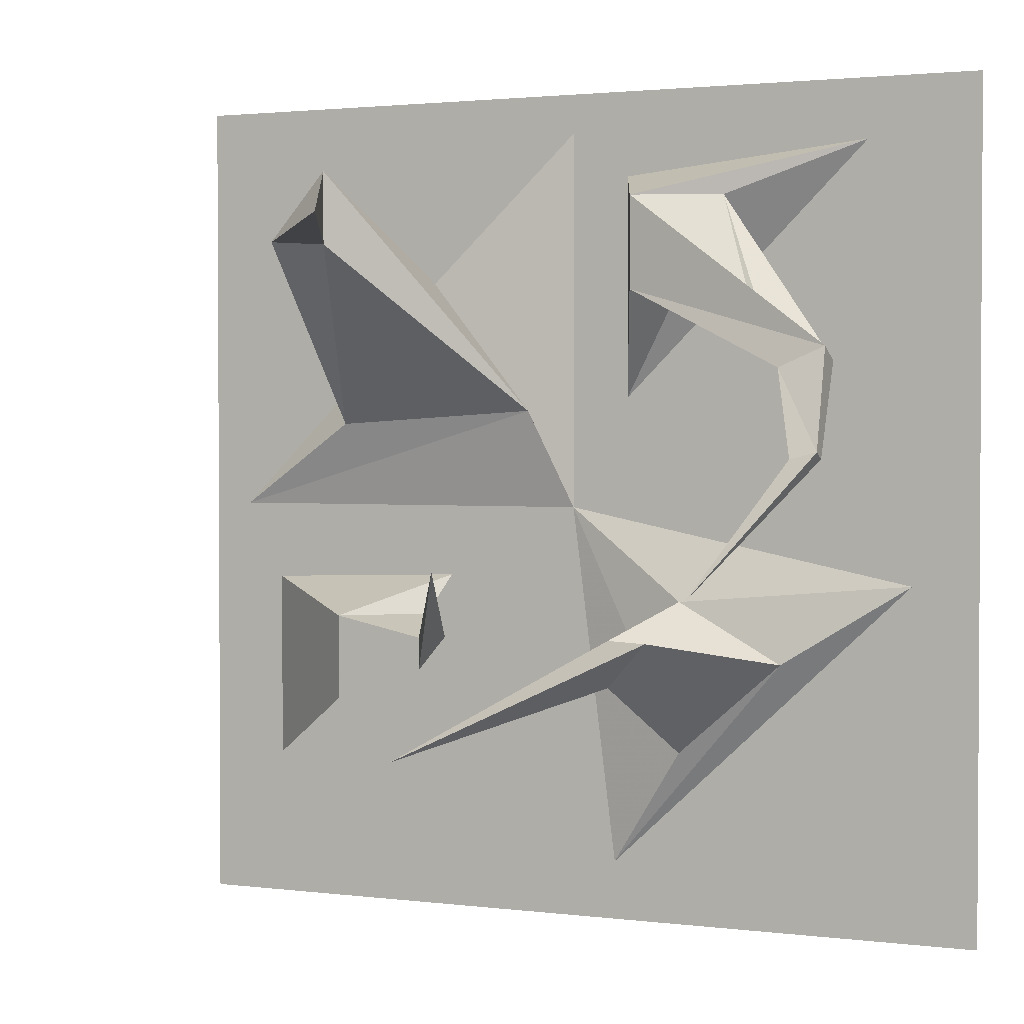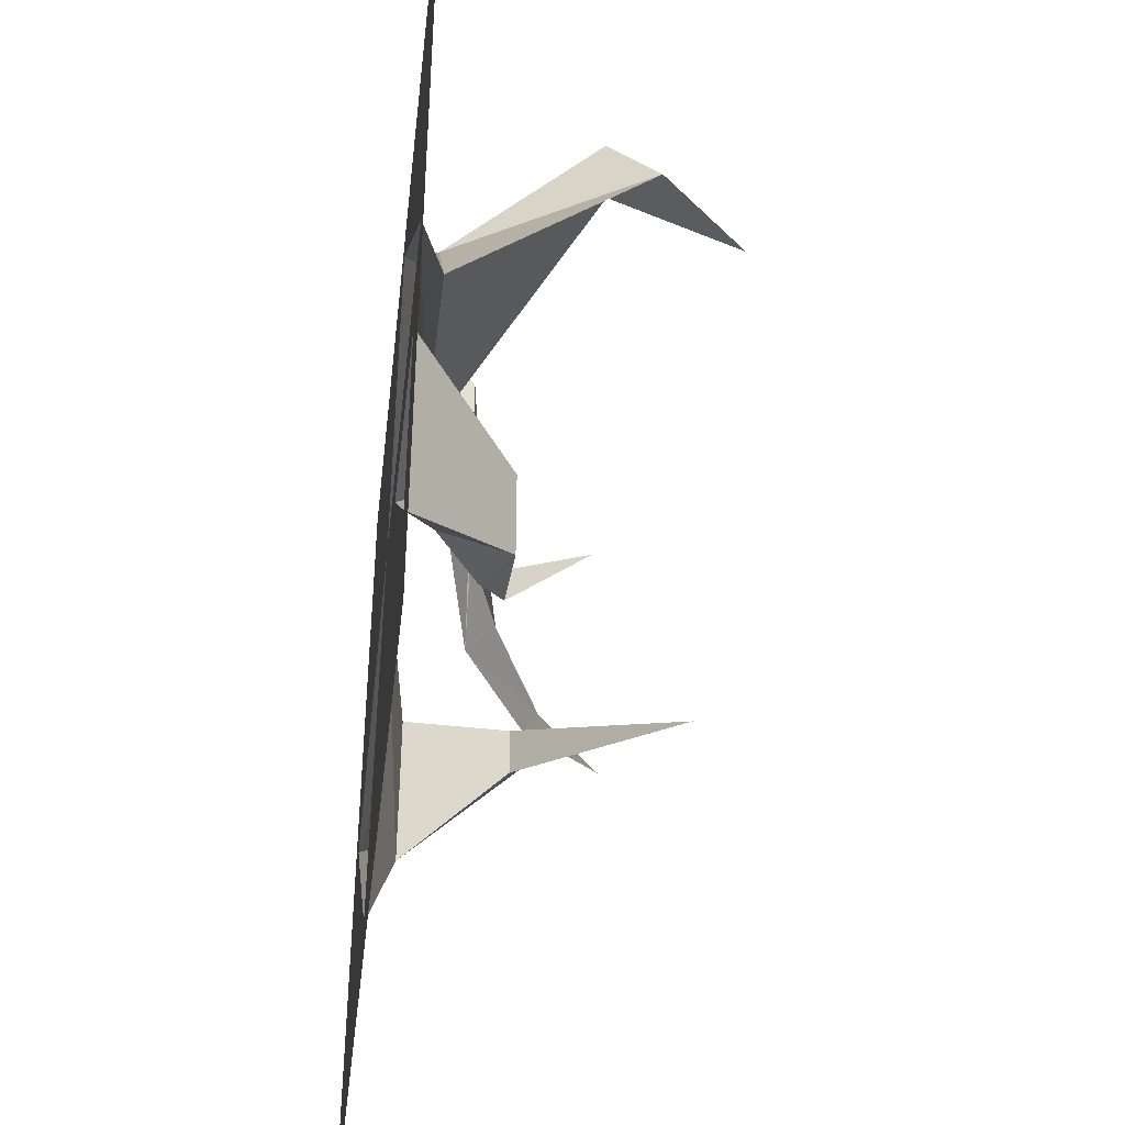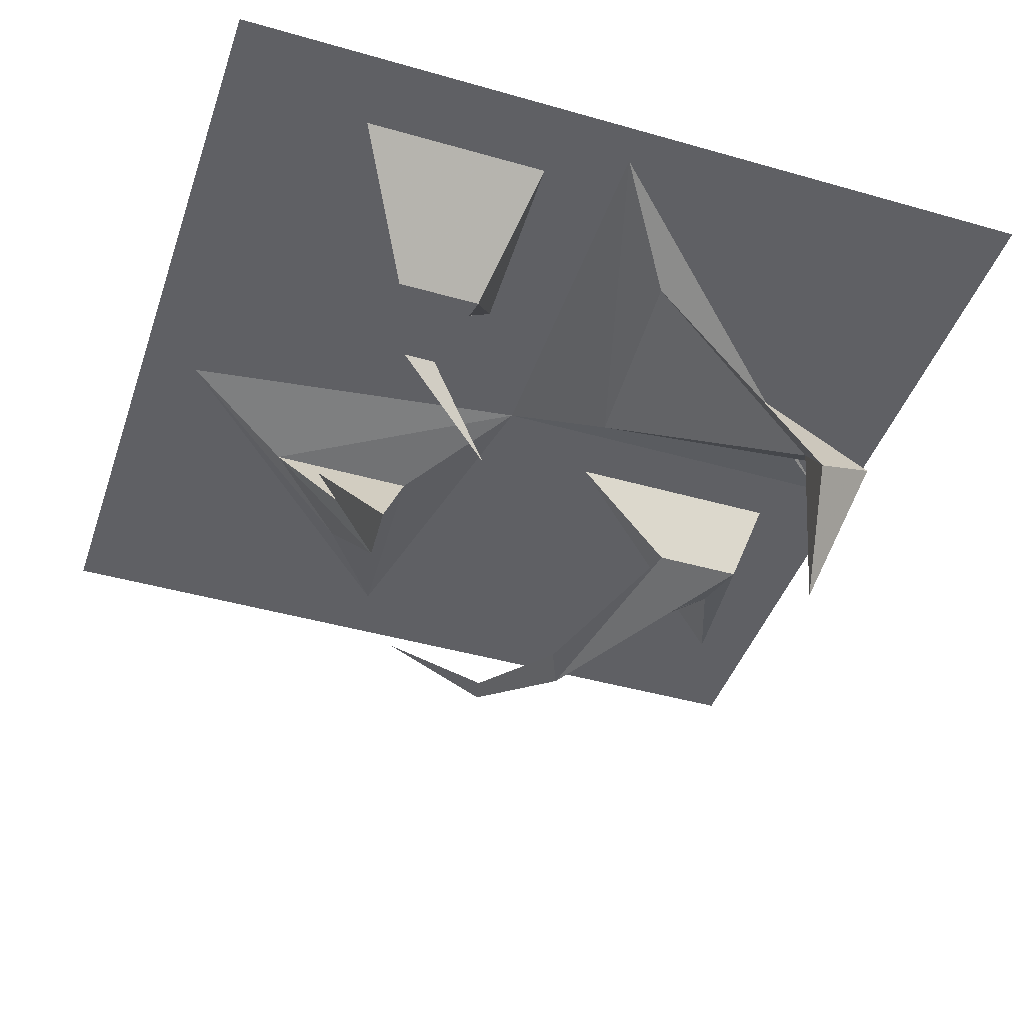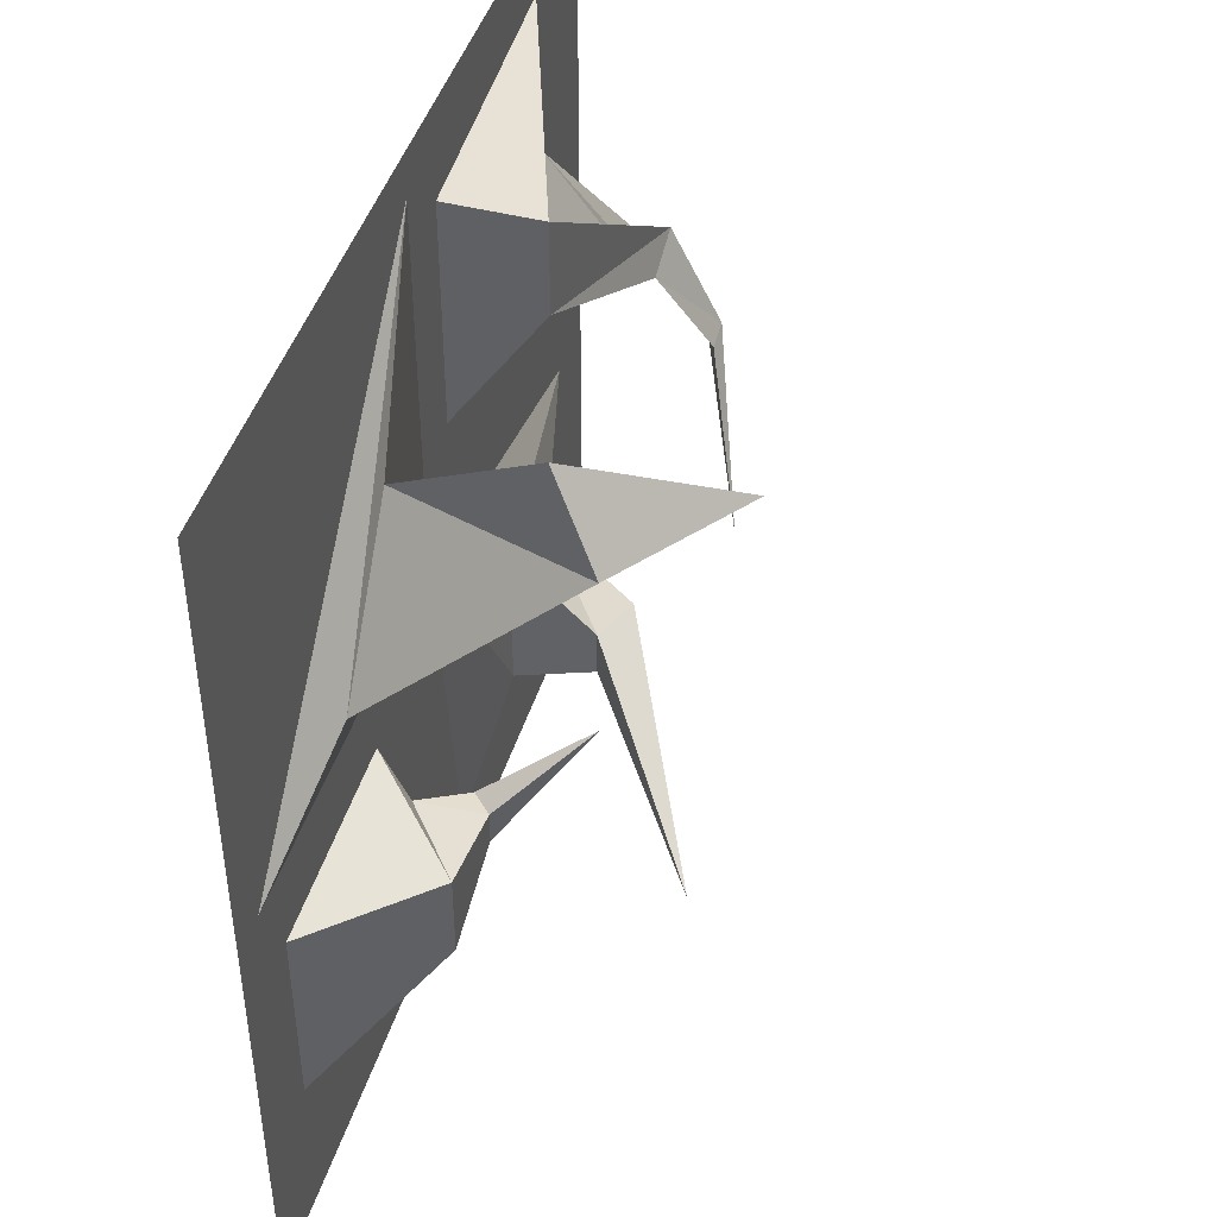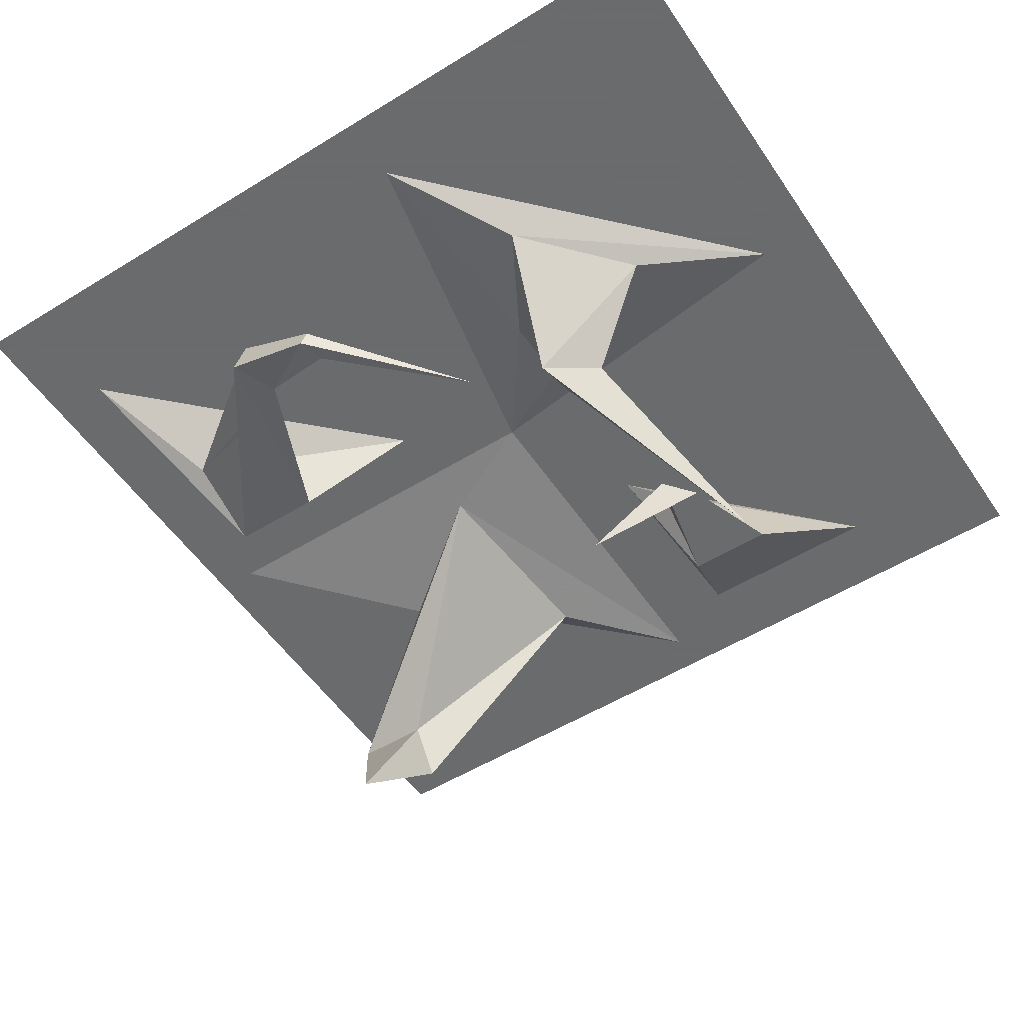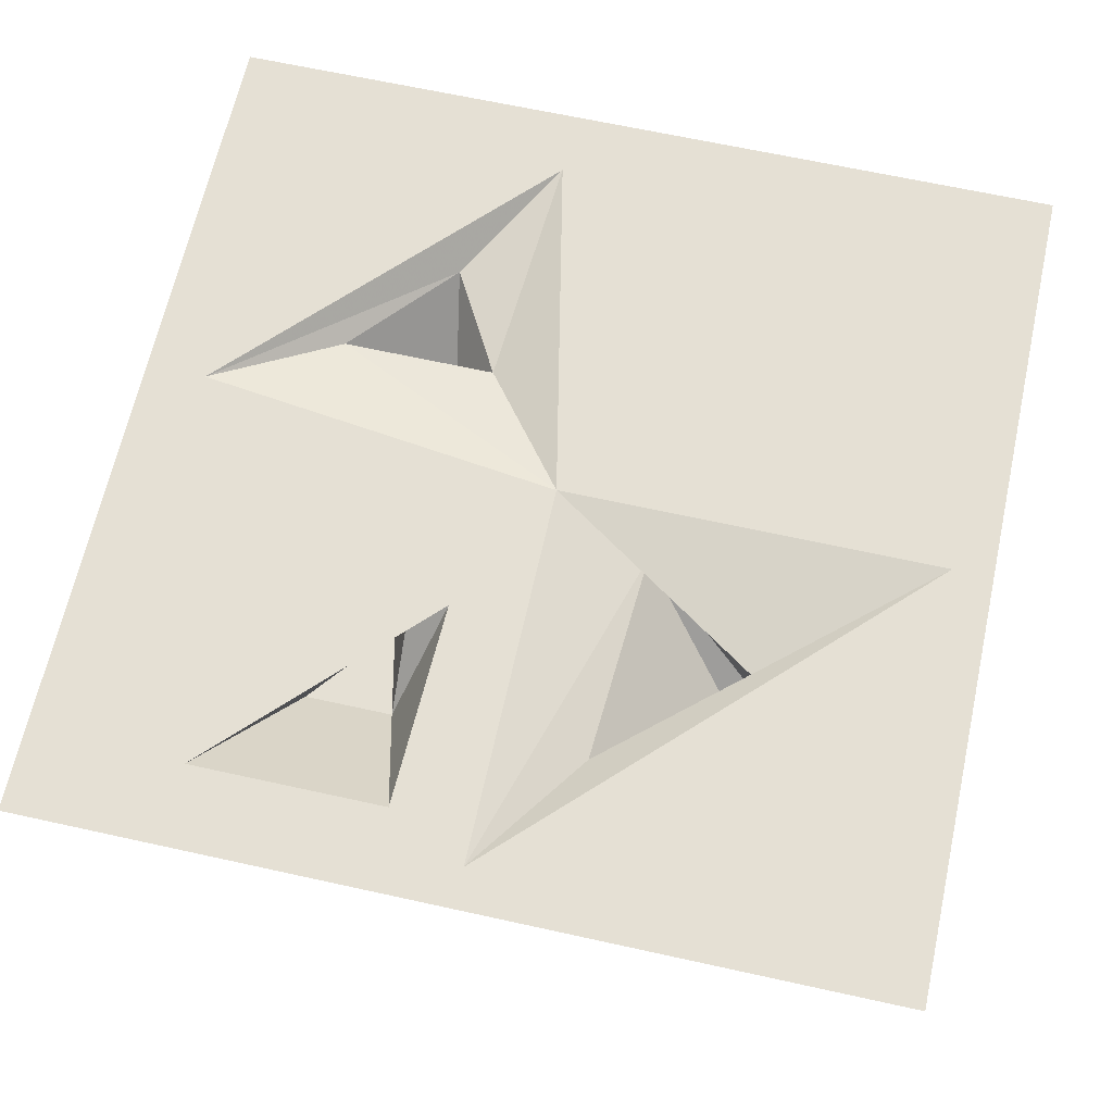
<metadata>
{"format":"obj","ext":"obj","renderer":"f3d","projection":"perspective","resolution":1024,"background":"white","views":[{"elev":2.0,"azim":24.1,"up":"+Z"},{"elev":-41.8,"azim":-96.7,"up":"+Z"},{"elev":-43.9,"azim":-108.5,"up":"+Y"},{"elev":45.0,"azim":-73.2,"up":"+Z"},{"elev":-53.2,"azim":123.3,"up":"+Y"},{"elev":65.8,"azim":-77.5,"up":"+Y"}]}
</metadata>
<code>
v -0.5 -1.875 0.5
v -0.4531 -1.875 0
v 0 -1.875 0.4531
v 0.5 -1.875 0.5
v 0.07031 -1.875 0.3984
v 0.3672 -1.875 0.4297
v 0 -1.875 0
v 0.4219 -1.875 -0.08594
v 0.4609 -1.875 0
v 0.5 -1.875 -0.5
v 0.05469 -1.875 -0.4297
v 0 -1.875 -0.4531
v -0.5 -1.875 -0.5
v -0.1641 -1.875 -0.08594
v -0.4062 -1.875 -0.3203
v 0.1484 -1.906 -0.2891
v 0.1484 -1.906 -0.1094
v 0.2734 -1.906 -0.1797
v 0.1562 -2.039 -0.1484
v 0.1016 -2.016 -0.2031
v 0.1016 -2.016 -0.1484
v -0.1016 -2.172 -0.2812
v -0.2969 -1.906 0.1016
v -0.1719 -1.906 0.2734
v -0.04688 -1.906 0.1172
v -0.2344 -2.078 0.3125
v -0.2734 -2.133 0.3125
v -0.2344 -2.078 0.3984
v 0.07031 -1.875 0.1328
v 0.2109 -1.93 0.3672
v 0.1094 -1.969 0.2578
v 0.1094 -1.969 0.3672
v 0.3594 -2.016 0.1875
v 0.3047 -2.016 0.1641
v 0.3594 -1.984 0.1719
v 0.3672 -2.055 0.0625
v 0.3672 -2.07 0.07031
v 0.3359 -2.07 0.0625
v 0.2344 -2.125 -0.09375
v -0.4062 -1.875 -0.09375
v -0.2656 -1.984 -0.1328
v -0.1797 -1.914 -0.1328
v -0.2656 -1.984 -0.2344
v -0.1562 -2.242 0.3359
v -0.1562 -1.984 -0.1953
v -0.1562 -1.984 -0.1562
v -0.1328 -1.961 -0.1562
v -0.09375 -2.078 -0.07031
f 1 2 3
f 1 3 4
f 4 3 5
f 4 5 6
f 4 6 7
f 4 7 8
f 4 8 9
f 4 9 10
f 10 9 8
f 10 8 11
f 10 11 12
f 10 12 13
f 13 12 11
f 13 11 7
f 13 7 14
f 13 14 15
f 13 15 2
f 13 2 1
f 23 24 3
f 23 3 2
f 23 2 25
f 24 25 7
f 24 7 3
f 3 7 29
f 3 29 5
f 6 29 7
f 25 2 7
f 7 2 40
f 7 40 14
f 15 40 2
f 16 17 7
f 16 7 11
f 16 11 18
f 16 18 19
f 16 19 20
f 16 20 17
f 17 20 21
f 18 11 8
f 19 22 20
f 20 22 21
f 23 25 26
f 23 26 27
f 14 42 15
f 15 42 43
f 26 44 27
f 42 47 43
f 43 47 45
f 45 47 48
f 17 21 18
f 17 18 8
f 17 8 7
f 21 19 18
f 19 21 22
f 23 27 24
f 24 27 28
f 24 28 25
f 5 29 6
f 29 6 30
f 29 30 31
f 31 30 32
f 31 32 33
f 31 33 34
f 31 34 30
f 30 34 35
f 30 35 32
f 32 35 33
f 33 35 36
f 33 36 37
f 33 37 34
f 33 34 35
f 35 34 38
f 35 38 36
f 36 38 39
f 36 39 37
f 36 37 38
f 38 37 39
f 37 38 34
f 14 40 41
f 14 41 42
f 15 43 40
f 28 26 25
f 26 28 44
f 27 44 28
f 43 41 40
f 41 43 45
f 41 45 46
f 41 46 42
f 42 46 47
f 45 48 46
f 46 48 47
f 32 30 6
f 32 6 5
f 29 5 32
f 29 32 31

</code>
